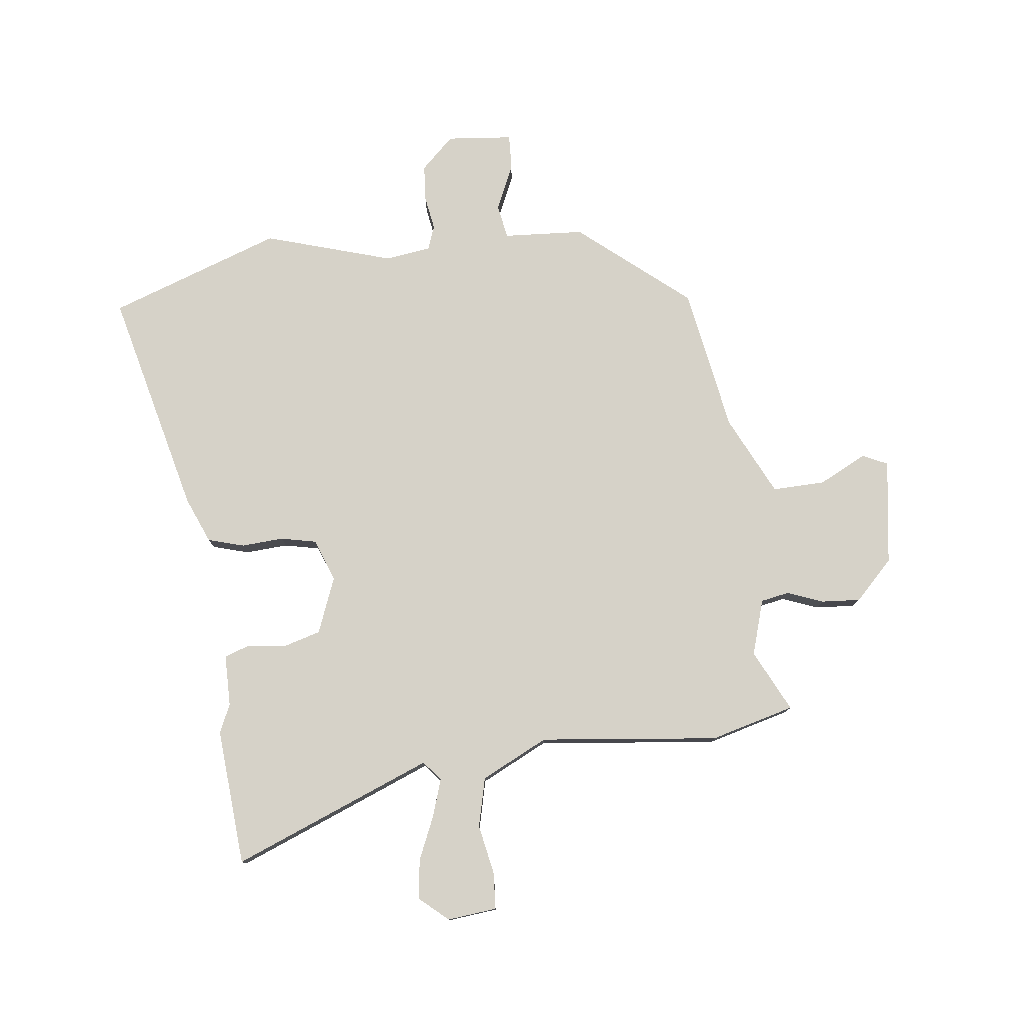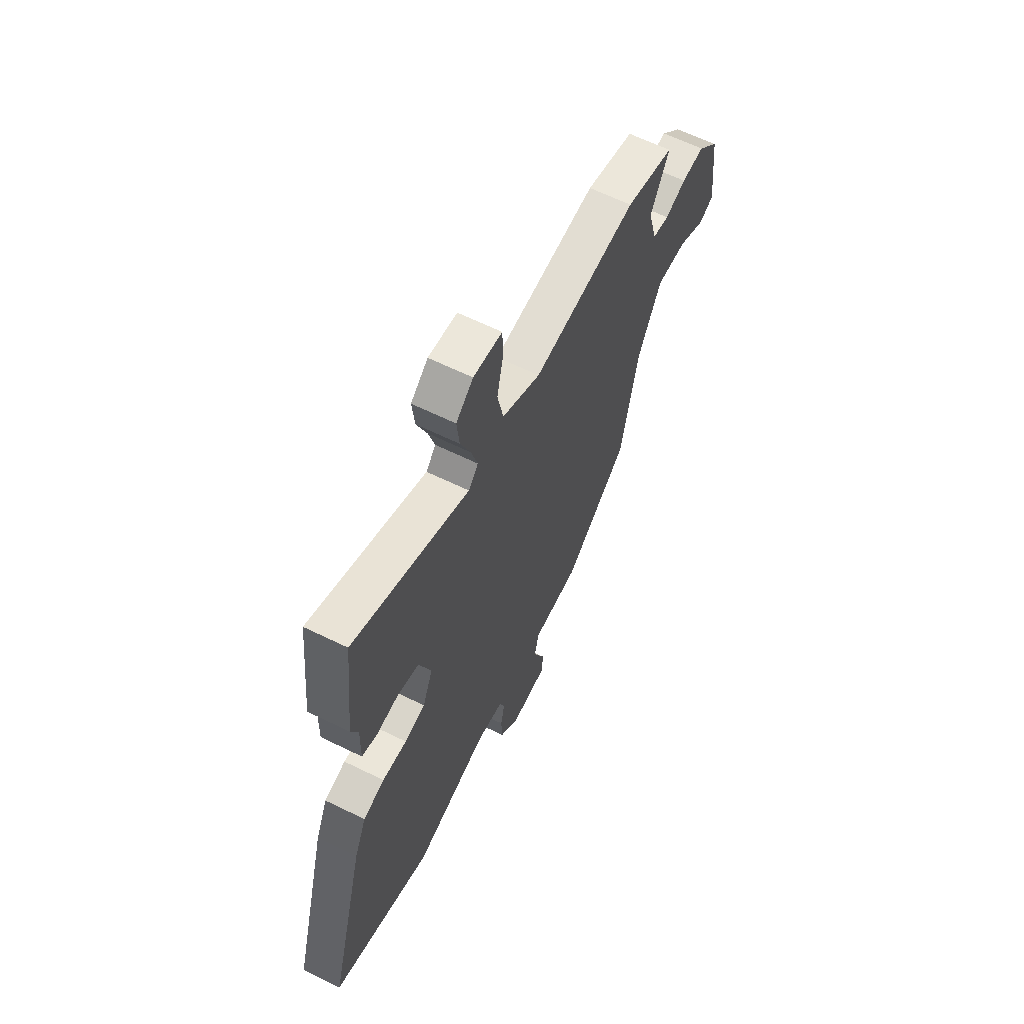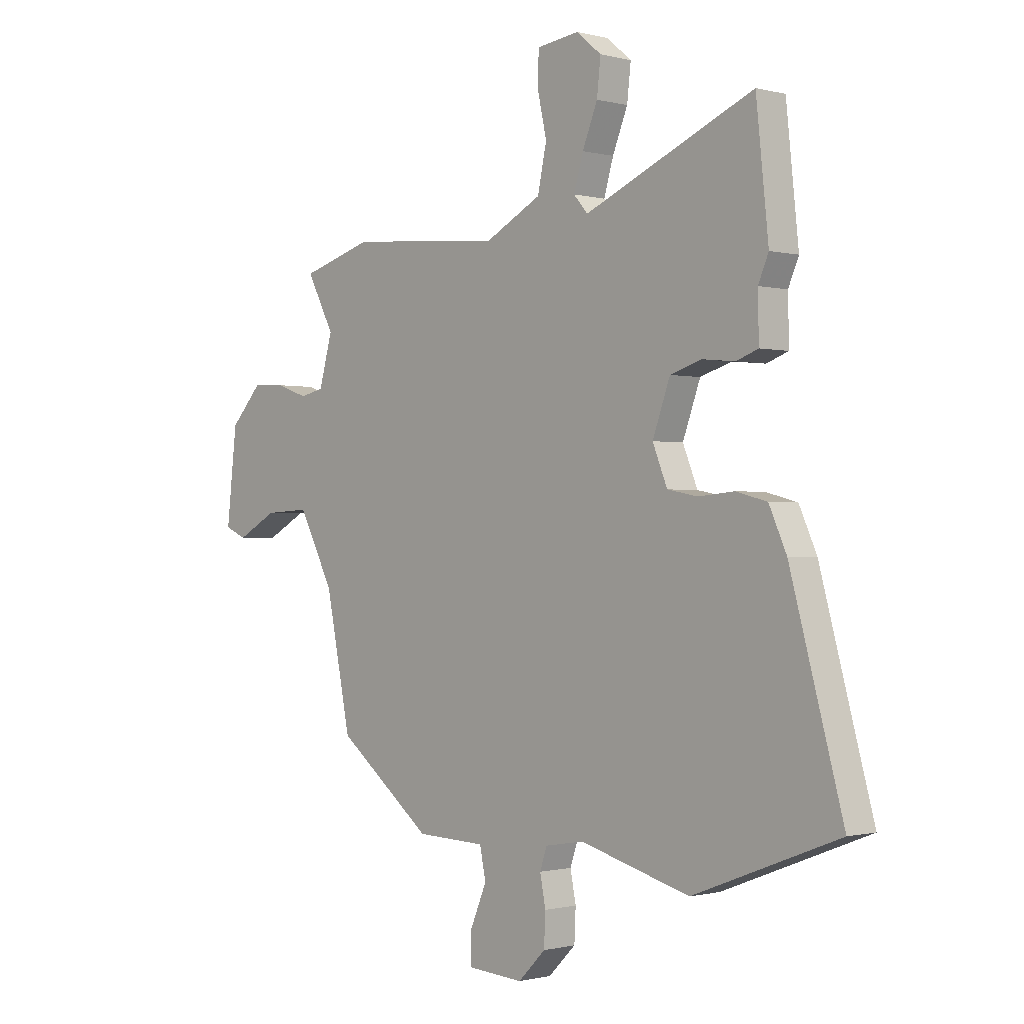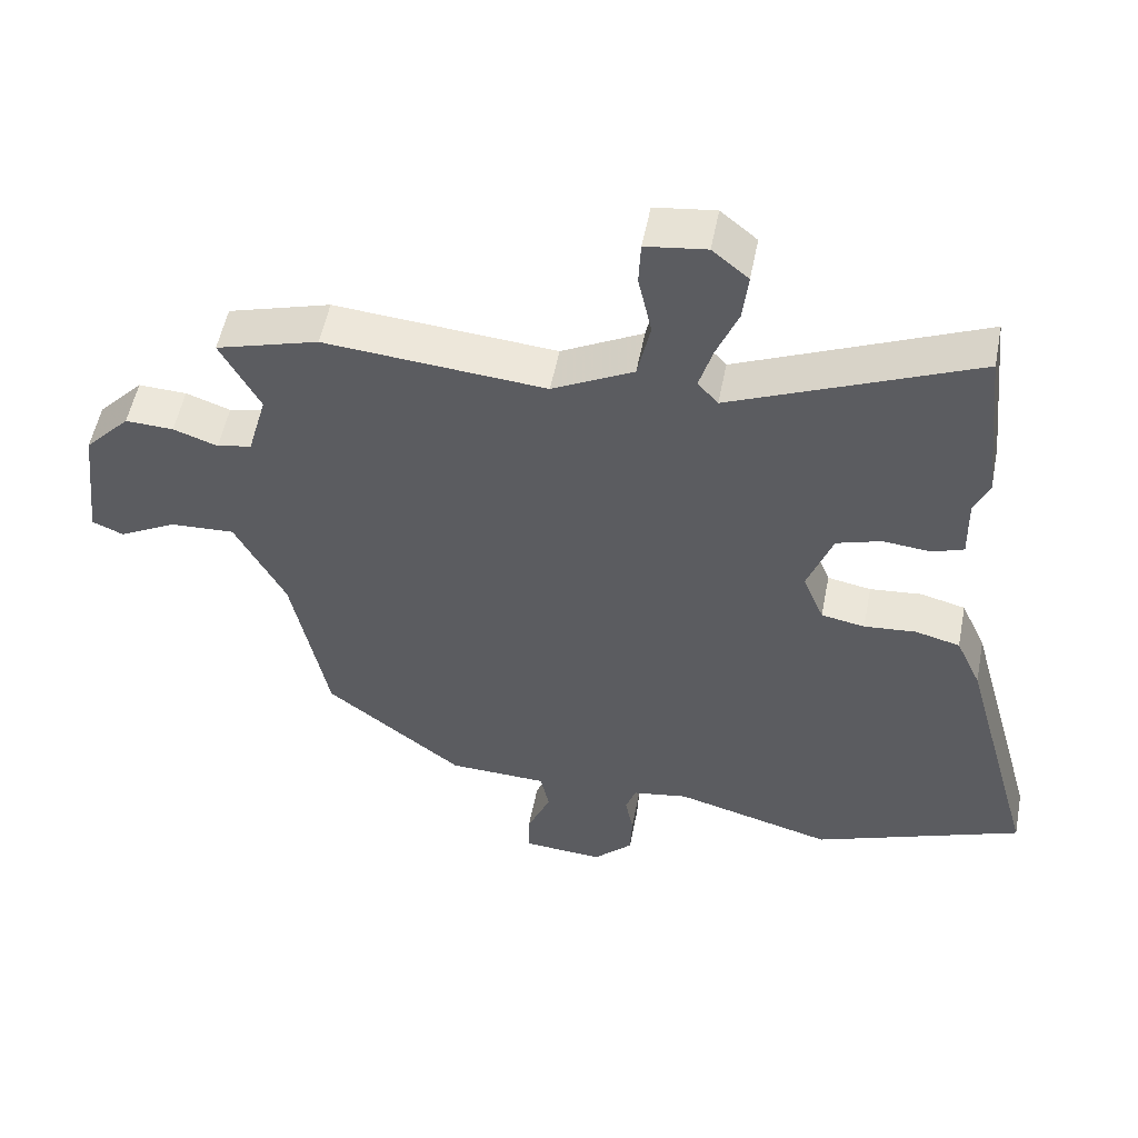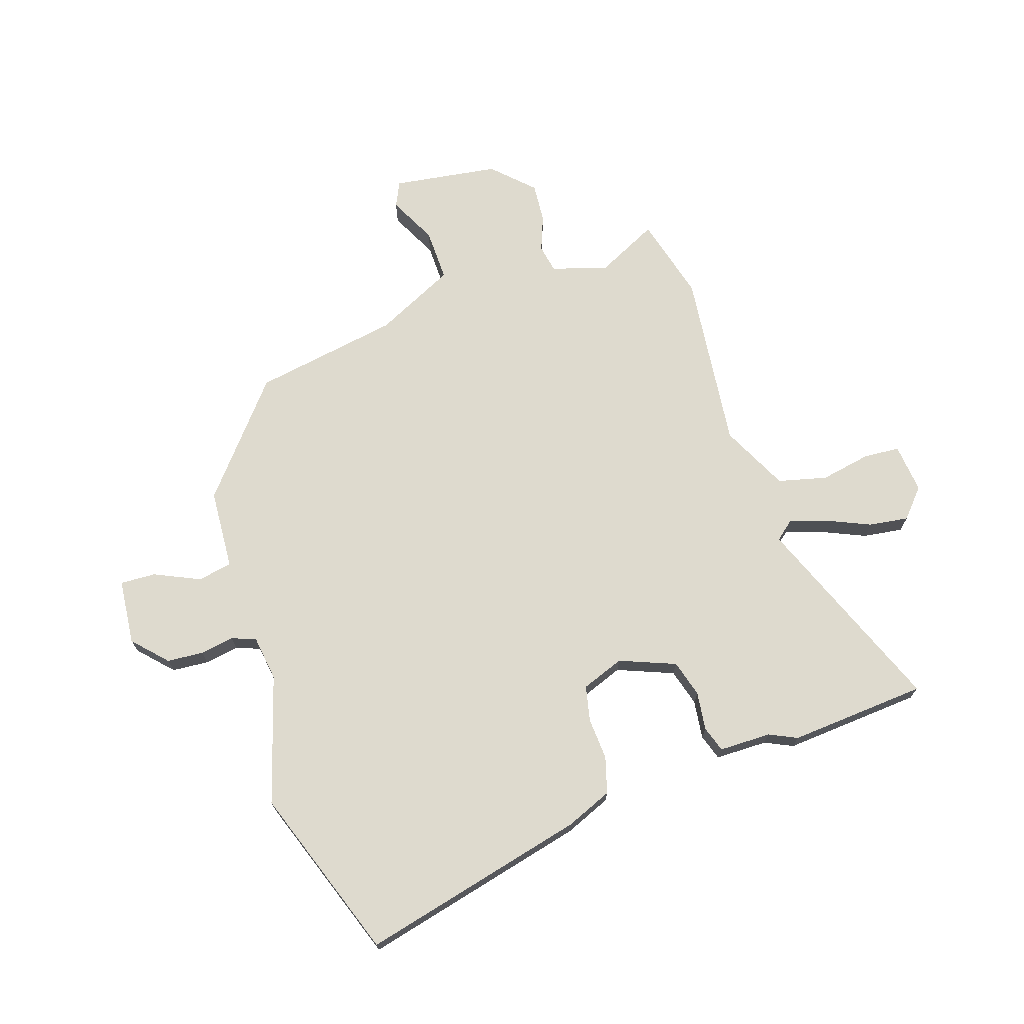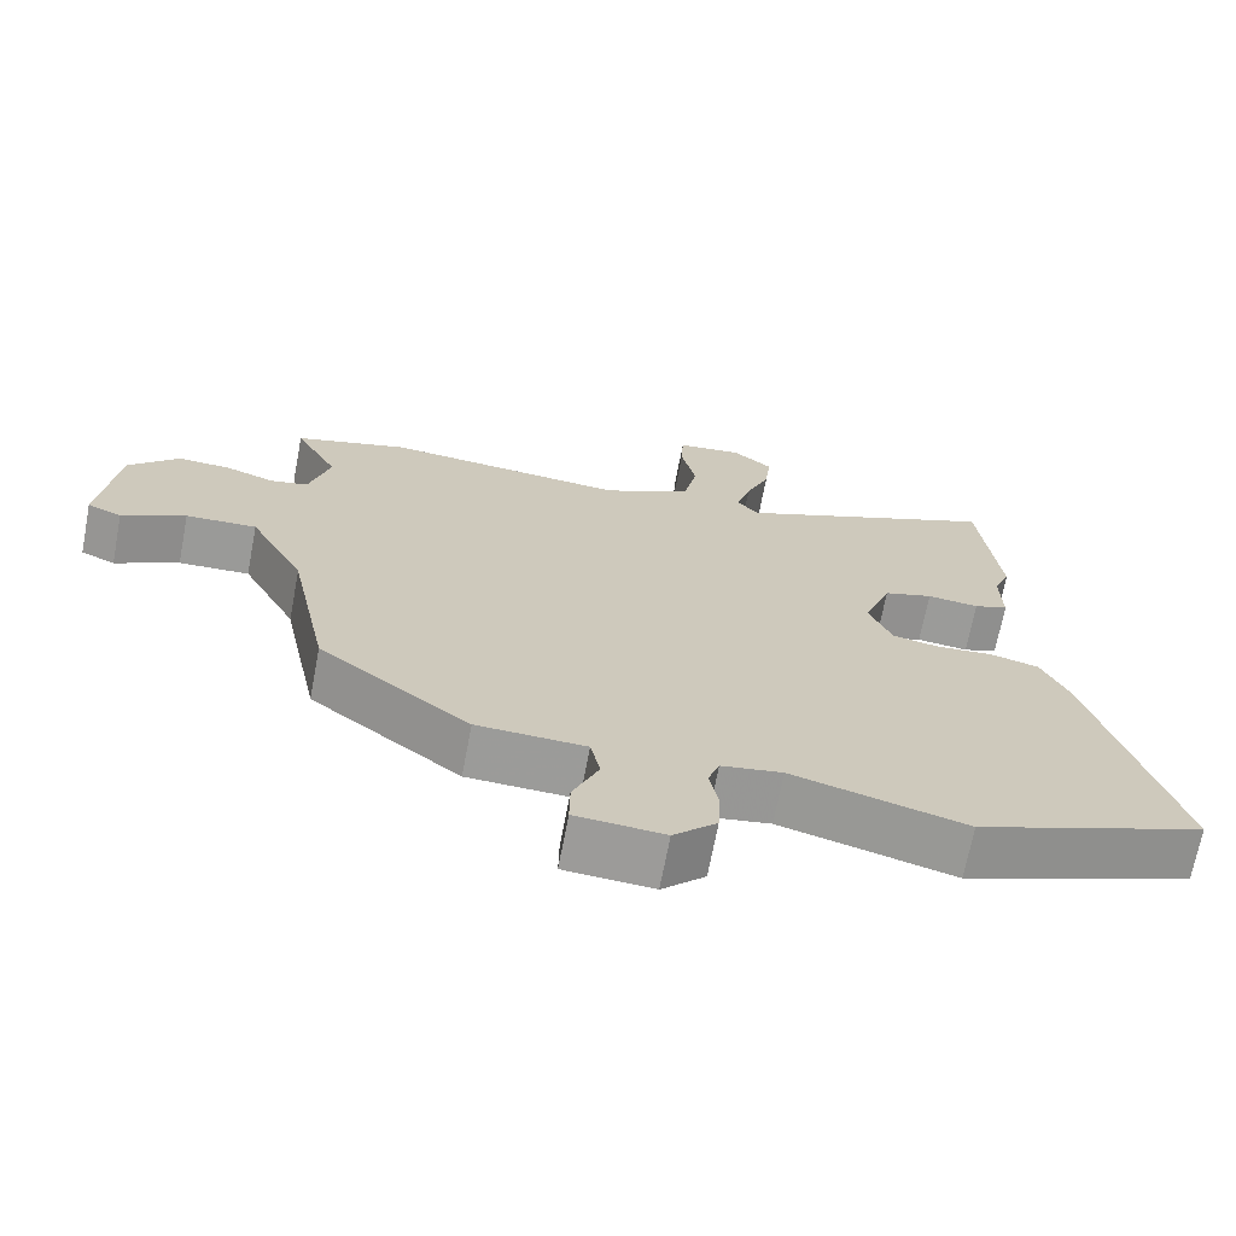
<metadata>
{"format":"obj","ext":"obj","renderer":"f3d","projection":"perspective","resolution":1024,"background":"white","views":[{"elev":78.1,"azim":-5.2,"up":"+Y"},{"elev":63.2,"azim":-63.6,"up":"+Z"},{"elev":-0.7,"azim":-133.5,"up":"+Z"},{"elev":53.4,"azim":-169.0,"up":"+Z"},{"elev":71.1,"azim":-106.5,"up":"+Y"},{"elev":-69.5,"azim":169.2,"up":"+Z"}]}
</metadata>
<code>
v -0.346 0.07 -0.559
v -0.654 0.07 -0.44
v -0.543 0.07 -0.035
v -0.506 0.07 0.047
v -0.44 0.07 0.064
v -0.364 0.07 0.057
v -0.3 0.07 0.069
v -0.269 0.07 0.145
v -0.306 0.07 0.247
v -0.372 0.07 0.268
v -0.442 0.07 0.261
v -0.488 0.07 0.278
v -0.486 0.07 0.372
v -0.508 0.07 0.423
v -0.482 0.07 0.671
v -0.125 0.07 0.516
v -0.095 0.07 0.55
v -0.115 0.07 0.618
v -0.147 0.07 0.697
v -0.155 0.07 0.769
v -0.102 0.07 0.813
v -0.013 0.07 0.801
v -0.01 0.07 0.736
v -0.03 0.07 0.645
v -0.011 0.07 0.556
v 0.108 0.07 0.493
v 0.433 0.07 0.52
v 0.584 0.07 0.475
v 0.526 0.07 0.365
v 0.554 0.07 0.264
v 0.605 0.07 0.253
v 0.67 0.07 0.276
v 0.741 0.07 0.279
v 0.808 0.07 0.207
v 0.83 0.07 0.015
v 0.784 0.07 -0.005
v 0.699 0.07 0.041
v 0.604 0.07 0.046
v 0.53 0.07 -0.096
v 0.477 0.07 -0.358
v 0.275 0.07 -0.516
v 0.129 0.07 -0.521
v 0.116 0.07 -0.583
v 0.151 0.07 -0.666
v 0.152 0.07 -0.73
v 0.033 0.07 -0.738
v -0.025 0.07 -0.68
v -0.028 0.07 -0.614
v -0.016 0.07 -0.553
v -0.031 0.07 -0.509
v -0.113 0.07 -0.495
v -0.346 0 -0.559
v -0.654 0 -0.44
v -0.543 0 -0.035
v -0.506 0 0.047
v -0.44 0 0.064
v -0.364 0 0.057
v -0.3 0 0.069
v -0.269 0 0.145
v -0.306 0 0.247
v -0.372 0 0.268
v -0.442 0 0.261
v -0.488 0 0.278
v -0.486 0 0.372
v -0.508 0 0.423
v -0.482 0 0.671
v -0.125 0 0.516
v -0.095 0 0.55
v -0.115 0 0.618
v -0.147 0 0.697
v -0.155 0 0.769
v -0.102 0 0.813
v -0.013 0 0.801
v -0.01 0 0.736
v -0.03 0 0.645
v -0.011 0 0.556
v 0.108 0 0.493
v 0.433 0 0.52
v 0.584 0 0.475
v 0.526 0 0.365
v 0.554 0 0.264
v 0.605 0 0.253
v 0.67 0 0.276
v 0.741 0 0.279
v 0.808 0 0.207
v 0.83 0 0.015
v 0.784 0 -0.005
v 0.699 0 0.041
v 0.604 0 0.046
v 0.53 0 -0.096
v 0.477 0 -0.358
v 0.275 0 -0.516
v 0.129 0 -0.521
v 0.116 0 -0.583
v 0.151 0 -0.666
v 0.152 0 -0.73
v 0.033 0 -0.738
v -0.025 0 -0.68
v -0.028 0 -0.614
v -0.016 0 -0.553
v -0.031 0 -0.509
v -0.113 0 -0.495
f 46 47 48 49
f 44 45 46 49
f 43 44 49 50
f 42 43 50
f 39 40 41 42
f 38 39 42 50
f 34 35 36 37
f 34 37 38
f 31 32 33 34
f 30 31 34 38
f 29 30 38 50
f 26 27 28 29
f 21 22 23 24
f 21 24 25
f 18 19 20 21
f 17 18 21 25
f 16 17 25 26
f 13 14 15 16
f 10 11 12 13
f 9 10 13 16
f 8 9 16 26
f 3 4 5 6
f 3 6 7
f 51 1 2 3
f 51 3 7
f 26 29 50 51
f 7 8 26 51
f 100 99 98 97
f 100 97 96 95
f 101 100 95 94
f 101 94 93
f 93 92 91 90
f 101 93 90 89
f 88 87 86 85
f 89 88 85
f 85 84 83 82
f 89 85 82 81
f 101 89 81 80
f 80 79 78 77
f 75 74 73 72
f 76 75 72
f 72 71 70 69
f 76 72 69 68
f 77 76 68 67
f 67 66 65 64
f 64 63 62 61
f 67 64 61 60
f 77 67 60 59
f 57 56 55 54
f 58 57 54
f 54 53 52 102
f 58 54 102
f 102 101 80 77
f 102 77 59 58
f 1 52 53 2
f 2 53 54 3
f 3 54 55 4
f 4 55 56 5
f 5 56 57 6
f 6 57 58 7
f 7 58 59 8
f 8 59 60 9
f 9 60 61 10
f 10 61 62 11
f 11 62 63 12
f 12 63 64 13
f 13 64 65 14
f 14 65 66 15
f 15 66 67 16
f 16 67 68 17
f 17 68 69 18
f 18 69 70 19
f 19 70 71 20
f 20 71 72 21
f 21 72 73 22
f 22 73 74 23
f 23 74 75 24
f 24 75 76 25
f 25 76 77 26
f 26 77 78 27
f 27 78 79 28
f 28 79 80 29
f 29 80 81 30
f 30 81 82 31
f 31 82 83 32
f 32 83 84 33
f 33 84 85 34
f 34 85 86 35
f 35 86 87 36
f 36 87 88 37
f 37 88 89 38
f 38 89 90 39
f 39 90 91 40
f 40 91 92 41
f 41 92 93 42
f 42 93 94 43
f 43 94 95 44
f 44 95 96 45
f 45 96 97 46
f 46 97 98 47
f 47 98 99 48
f 48 99 100 49
f 49 100 101 50
f 50 101 102 51
f 51 102 52 1

</code>
